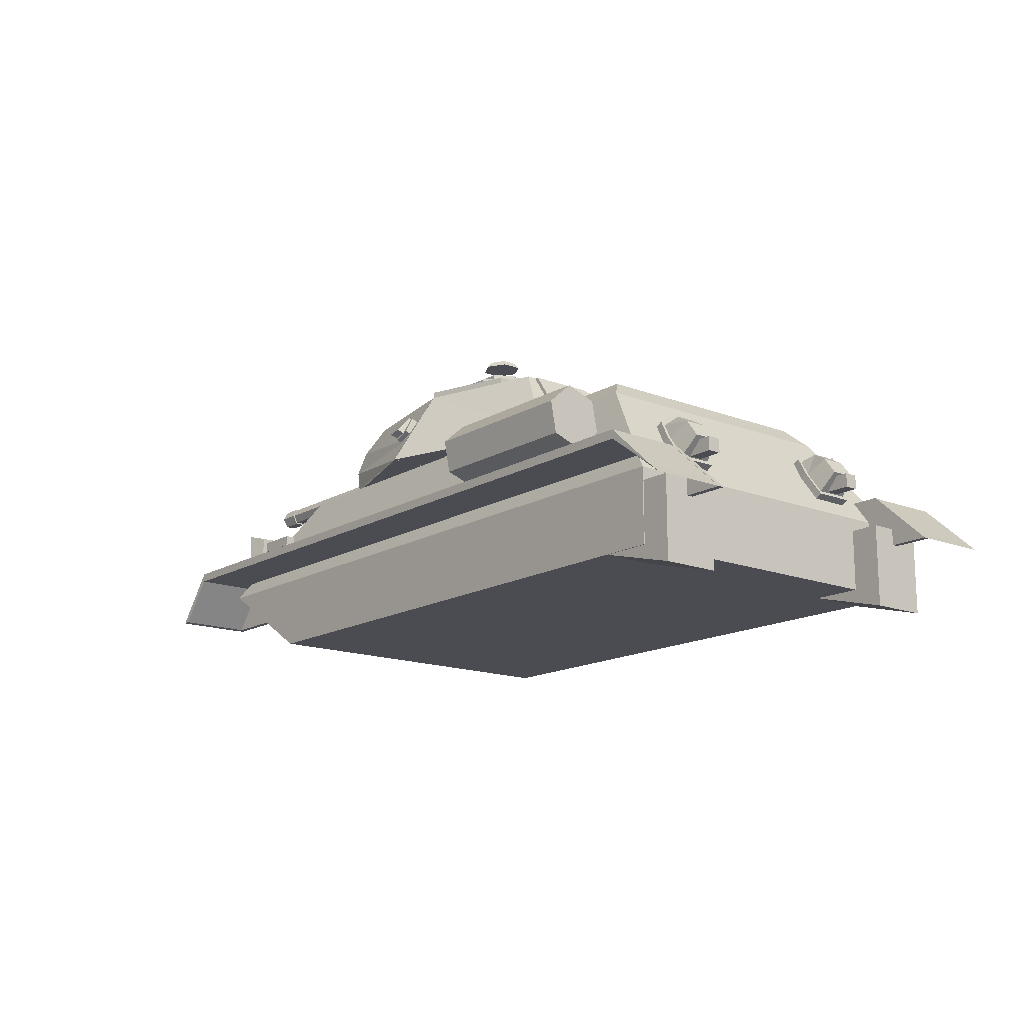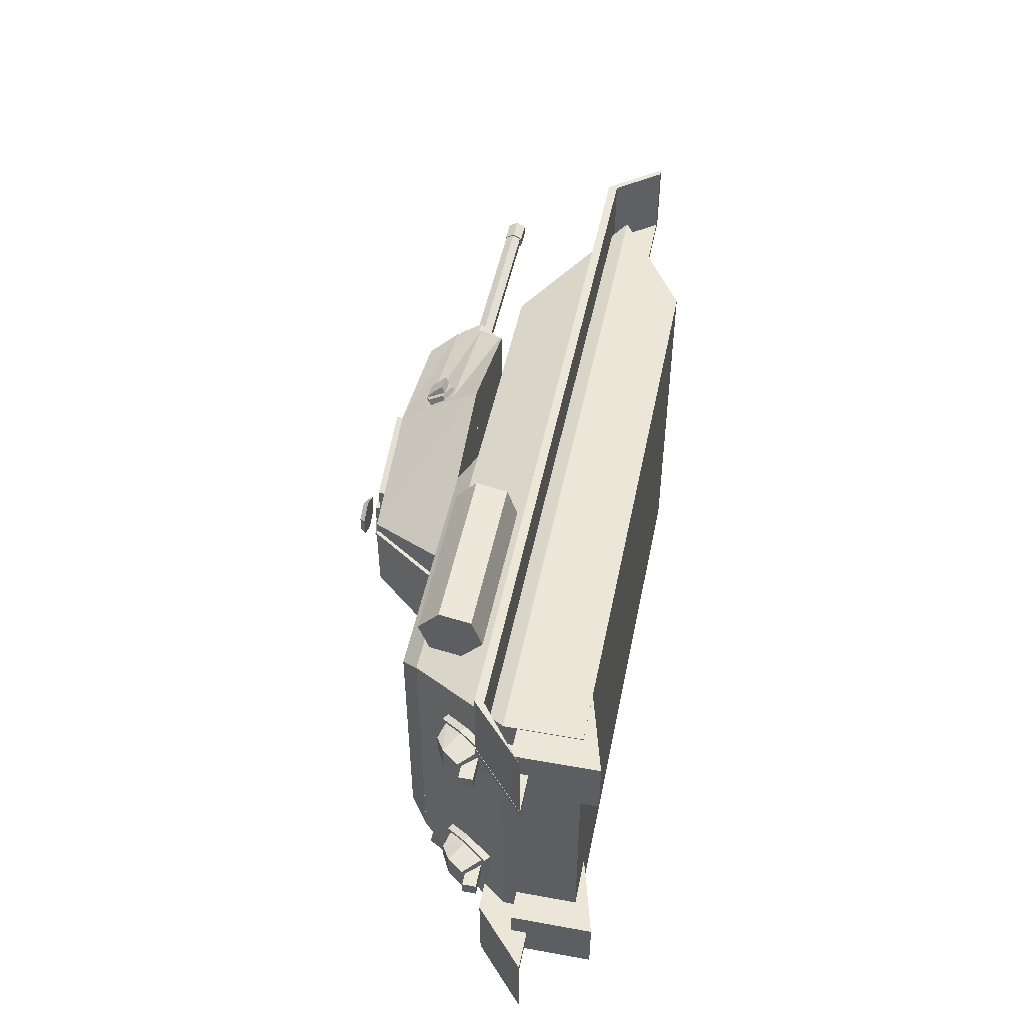
<metadata>
{"format":"obj","ext":"obj","renderer":"f3d","projection":"perspective","resolution":1024,"background":"white","views":[{"elev":-15.4,"azim":-129.2,"up":"+Y"},{"elev":48.8,"azim":-78.6,"up":"+Z"}]}
</metadata>
<code>
v -343.4 271.5 167.1
v -433 151.5 211.3
v -433 62.02 211.3
v 279.7 271.5 167.1
v 425 151.5 211.3
v 283.2 62.02 211.3
v 279.7 271.5 -167.1
v 425 151.5 -211.3
v 283.2 62.02 -211.3
v -343.4 271.5 -167.1
v -433 151.5 -211.3
v -433 62.02 -211.3
v -446.1 179.8 176
v -446.1 169.1 176
v 430.5 179.8 176
v 430.5 169.1 176
v 430.5 179.8 267.9
v 430.5 169.1 267.9
v -446.1 179.8 267.9
v -446.1 169.1 267.9
v 480.1 115.5 176
v 471.2 115.9 176
v 480.1 115.5 267.9
v 471.2 115.9 267.9
v -505.2 126.3 177.3
v -517.1 115.8 176
v -505.2 126.3 269.1
v -517.1 115.8 267.9
v -445.7 180.5 170.7
v -517.4 115.8 170.7
v 430.3 180.5 170.7
v 480.1 115.8 170.7
v 430.3 180.5 178.2
v 480.1 115.8 178.2
v -445.7 180.5 178.2
v -517.4 115.8 178.2
v -446.1 179.8 -176
v -446.1 169.1 -176
v 430.5 179.8 -176
v 430.5 169.1 -176
v 430.5 179.8 -267.9
v 430.5 169.1 -267.9
v -446.1 179.8 -267.9
v -446.1 169.1 -267.9
v 480.1 115.5 -176
v 471.2 115.9 -176
v 480.1 115.5 -267.9
v 471.2 115.9 -267.9
v -505.2 126.3 -177.3
v -517.1 115.8 -176
v -505.2 126.3 -269.1
v -517.1 115.8 -267.9
v -445.7 180.5 -170.7
v -517.4 115.8 -170.7
v 430.3 180.5 -170.7
v 480.1 115.8 -170.7
v 430.3 180.5 -178.2
v 480.1 115.8 -178.2
v -445.7 180.5 -178.2
v -517.4 115.8 -178.2
v 319.1 238.2 124.6
v 319.1 188 132.8
v 379.7 238.2 124.6
v 379.7 188 132.8
v 379.7 238.2 80.9
v 379.7 188 72.68
v 319.1 238.2 80.9
v 319.1 188 72.68
v 363.6 232.6 123.2
v 363.6 191.6 123.2
v 406.7 225.7 116.4
v 406.7 198.5 116.4
v 406.7 225.7 89.77
v 406.7 198.5 89.77
v 363.6 232.6 83.03
v 363.6 191.6 83.03
v 310.5 256 -2.206
v 303 252 -0.178
v 378.6 199.2 -2.206
v 375.4 191.7 -0.178
v 378.6 199.2 -67.97
v 375.4 191.7 -70
v 310.5 256 -67.97
v 303 252 -70
v -128.6 233.3 -221.6
v -128.6 221 -186.4
v -128.6 196 -214.5
v -128.6 208.4 -249.7
v -128.6 245.7 -256.9
v -128.6 270.6 -228.7
v -128.6 258.3 -193.5
v -330.6 221 -186.4
v -330.6 196 -214.5
v -330.6 208.4 -249.7
v -330.6 245.7 -256.9
v -330.6 270.6 -228.7
v -330.6 258.3 -193.5
v -330.6 233.3 -221.6
v -128.6 233.3 221.6
v -128.6 221 186.4
v -128.6 196 214.5
v -128.6 208.4 249.7
v -128.6 245.7 256.9
v -128.6 270.6 228.7
v -128.6 258.3 193.5
v -330.6 221 186.4
v -330.6 196 214.5
v -330.6 208.4 249.7
v -330.6 245.7 256.9
v -330.6 270.6 228.7
v -330.6 258.3 193.5
v -330.6 233.3 221.6
v -321.8 293.2 145.4
v -343.1 271.7 166.3
v -26.03 293.2 145.4
v -4.719 271.7 166.3
v -26.03 293.2 -145.4
v -4.719 271.7 -166.3
v -321.8 293.2 -145.4
v -343.1 271.7 -166.3
v -383.5 232.5 102
v -402.1 207.8 93.91
v -425.1 177 93.91
v -375.9 227.3 102
v -394.4 202.6 93.91
v -417.5 171.8 93.91
v -375.9 227.3 133.1
v -394.4 202.6 141.2
v -417.5 171.8 141.2
v -383.5 232.5 133.1
v -402.1 207.8 141.2
v -425.1 177 141.2
v -406.7 233.6 107.4
v -426.1 222.5 102.2
v -441.2 202.5 102.2
v -386 227.8 104.4
v -401.7 206.8 97.5
v -421.3 180.7 97.5
v -386 227.8 130.8
v -401.7 206.8 137.6
v -421.3 180.7 137.6
v -406.7 233.6 127.7
v -426.1 222.5 133
v -441.2 202.5 133
v -453.3 199.1 109.3
v -453.3 182.2 109.3
v -421.5 199.1 109.3
v -421.5 182.2 109.3
v -421.5 199.1 125.8
v -421.5 182.2 125.8
v -453.3 199.1 125.8
v -453.3 182.2 125.8
v -383.5 232.5 -102
v -402.1 207.8 -93.91
v -425.1 177 -93.91
v -375.9 227.3 -102
v -394.4 202.6 -93.91
v -417.5 171.8 -93.91
v -375.9 227.3 -133.1
v -394.4 202.6 -141.2
v -417.5 171.8 -141.2
v -383.5 232.5 -133.1
v -402.1 207.8 -141.2
v -425.1 177 -141.2
v -406.7 233.6 -107.4
v -426.1 222.5 -102.2
v -441.2 202.5 -102.2
v -386 227.8 -104.4
v -401.7 206.8 -97.5
v -421.3 180.7 -97.5
v -386 227.8 -130.8
v -401.7 206.8 -137.6
v -421.3 180.7 -137.6
v -406.7 233.6 -127.7
v -426.1 222.5 -133
v -441.2 202.5 -133
v -453.3 199.1 -109.3
v -453.3 182.2 -109.3
v -421.5 199.1 -109.3
v -421.5 182.2 -109.3
v -421.5 199.1 -125.8
v -421.5 182.2 -125.8
v -453.3 199.1 -125.8
v -453.3 182.2 -125.8
v 336.6 220.5 -203.8
v 336.6 196.2 -203.8
v 360.6 226.8 -197.6
v 360.6 189.9 -197.6
v 360.6 226.8 -233.8
v 360.6 189.9 -233.8
v 336.6 220.5 -227.6
v 336.6 196.2 -227.6
v 284.5 214.8 -209.4
v 284.5 201.9 -209.4
v 342.6 214.8 -209.4
v 342.6 201.9 -209.4
v 342.6 214.8 -222.1
v 342.6 201.9 -222.1
v 284.5 214.8 -222.1
v 284.5 201.9 -222.1
v 360.8 222.1 -229.2
v 360.8 194.5 -229.2
v 360.8 222.1 -202.2
v 360.8 194.5 -202.2
v -469 135.8 -140.1
v -469 36.3 -140.1
v -369.5 135.8 -140.1
v -369.5 62.75 -140.1
v -369.5 135.8 -210.3
v -369.5 62.75 -210.3
v -469 135.8 -210.3
v -469 36.3 -210.3
v -469 135.8 140.1
v -469 36.3 140.1
v -369.5 135.8 140.1
v -369.5 62.75 140.1
v -369.5 135.8 210.3
v -369.5 62.75 210.3
v -469 135.8 210.3
v -469 36.3 210.3
v -47.14 398.8 54.96
v 106 398.8 100.5
v -114.5 298.2 88.28
v 112 298.2 161.4
v 207.2 397.6 67.77
v 274.6 298.2 108.8
v 207.2 397.6 -67.77
v 106 398.8 -100.5
v 274.6 298.2 -108.8
v 112 298.2 -161.4
v -47.14 398.8 -54.96
v -114.5 298.2 -88.28
v 104.2 398.9 100.5
v 107.8 365.9 120.3
v 110.2 332.9 139.7
v 112.2 298.2 160.6
v 269.6 398.9 67.77
v 297.4 365.9 81.1
v 297.4 332.9 94.19
v 272.2 298.2 108.3
v 269.6 398.9 -67.77
v 297.4 365.9 -81.1
v 297.4 332.9 -94.19
v 272.2 298.2 -108.3
v 104.2 398.9 -100.5
v 107.8 365.9 -120.3
v 110.2 332.9 -139.7
v 112.2 298.2 -160.6
v -52.93 398.1 43.26
v -120.2 298.7 43.26
v -33.37 398.1 43.26
v -100.6 298.7 43.26
v -33.37 398.1 -43.26
v -100.6 298.7 -43.26
v -52.93 398.1 -43.26
v -120.2 298.7 -43.26
v -4.151 406.4 67.43
v -4.151 387.8 67.43
v 105 406.4 100
v 105 387.8 100
v 105 406.4 -100
v 105 387.8 -100
v -4.151 406.4 -67.43
v -4.151 387.8 -67.43
v -4.137 412.4 37.06
v -4.137 399 37.06
v 75.35 412.4 37.06
v 75.35 399 37.06
v 75.35 412.4 -37.06
v 75.35 399 -37.06
v -4.137 412.4 -37.06
v -4.137 399 -37.06
v 59.35 412.4 -71.17
v 59.35 399 -71.17
v 30.55 412.4 -71.17
v 30.55 399 -71.17
v 39.22 419.8 -32.78
v 23.35 419.8 -8.637
v 53.7 419.8 -7.896
v 69.57 419.8 -32.04
v 55.08 419.8 -56.92
v 24.73 419.8 -57.66
v 8.865 419.8 -33.52
v 23.35 410.8 -8.637
v 53.7 410.8 -7.896
v 69.57 410.8 -32.04
v 55.08 410.8 -56.92
v 24.73 410.8 -57.66
v 8.865 410.8 -33.52
v 38.9 443.3 -32.24
v 38.9 443.3 -13.24
v 56.55 443.3 -22.74
v 56.55 443.3 -41.74
v 38.9 443.3 -51.24
v 21.26 443.3 -41.74
v 21.26 443.3 -22.74
v 38.9 436.3 -7.984
v 61.43 436.3 -20.11
v 61.43 436.3 -44.37
v 38.9 436.3 -56.5
v 16.38 436.3 -44.37
v 16.38 436.3 -20.11
v 38.9 436.3 -32.24
v 160.2 404.7 11.47
v 160.2 404.7 35.36
v 182.4 404.7 23.41
v 182.4 404.7 -0.482
v 160.2 404.7 -12.43
v 138 404.7 -0.482
v 138 404.7 23.41
v 160.2 397.7 35.72
v 182.7 397.7 23.59
v 182.7 397.7 -0.662
v 160.2 397.7 -12.79
v 137.7 397.7 -0.662
v 137.7 397.7 23.59
v 147.6 420.7 -54.04
v 147.6 420.7 -44.73
v 156.3 420.7 -49.39
v 156.3 420.7 -58.7
v 147.6 420.7 -63.35
v 139 420.7 -58.7
v 139 420.7 -49.39
v 147.6 396.3 -44.59
v 156.4 396.3 -49.32
v 156.4 396.3 -58.77
v 147.6 396.3 -63.49
v 138.8 396.3 -58.77
v 138.8 396.3 -49.32
v 264.8 401.3 47.97
v 264.8 386.7 47.97
v 272.9 401.3 47.97
v 272.9 386.7 47.97
v 272.9 401.3 36.99
v 272.9 386.7 36.99
v 264.8 401.3 36.99
v 264.8 386.7 36.99
v 264.8 401.3 -47.97
v 264.8 386.7 -47.97
v 272.9 401.3 -47.97
v 272.9 386.7 -47.97
v 272.9 401.3 -36.99
v 272.9 386.7 -36.99
v 264.8 401.3 -36.99
v 264.8 386.7 -36.99
v 137.5 356 -128
v 134.9 374.5 -119
v 154.5 365.2 -118.9
v 157 346.7 -127.9
v 140 337.4 -136.9
v 120.5 346.7 -137
v 117.9 365.2 -128.1
v 132.6 370.2 -111.1
v 152.2 361 -111
v 154.8 342.5 -120
v 137.8 333.2 -129
v 118.2 342.5 -129.1
v 115.6 361 -120.2
v 121.9 362.8 -118.8
v 124.9 341.1 -129.3
v 146.6 362.8 -112.6
v 149.6 341.1 -123.1
v 150.9 368.5 -120.9
v 155.5 349.8 -136.9
v 126.2 368.5 -127.1
v 130.8 349.8 -143.1
v 130.6 358.2 -135.9
v 152.1 358.2 -130.5
v 128.4 366.7 -128.3
v 149.9 366.7 -123
v 137.5 356 128
v 134.9 374.5 119
v 154.5 365.2 118.9
v 157 346.7 127.9
v 140 337.4 136.9
v 120.5 346.7 137
v 117.9 365.2 128.1
v 132.6 370.2 111.1
v 152.2 361 111
v 154.8 342.5 120
v 137.8 333.2 129
v 118.2 342.5 129.1
v 115.6 361 120.2
v 121.9 362.8 118.8
v 124.9 341.1 129.3
v 146.6 362.8 112.6
v 149.6 341.1 123.1
v 150.9 368.5 120.9
v 155.5 349.8 136.9
v 126.2 368.5 127.1
v 130.8 349.8 143.1
v 130.6 358.2 135.9
v 152.1 358.2 130.5
v 128.4 366.7 128.3
v 149.9 366.7 123
v 270.6 376 26.8
v 270.6 347.5 40.34
v 270.6 319.1 26.8
v 357.2 376 26.8
v 365.4 347.5 40.34
v 357.2 319.1 26.8
v 357.2 376 -26.8
v 365.4 347.5 -40.34
v 357.2 319.1 -26.8
v 270.6 376 -26.8
v 270.6 347.5 -40.34
v 270.6 319.1 -26.8
v 277.8 379.3 26.67
v 277.8 355.5 26.67
v 327.3 379.3 26.67
v 327.3 396.4 0
v 327.3 355.5 26.67
v 327.3 355.5 0
v 327.3 389.8 -26.67
v 327.3 355.5 -26.67
v 277.8 389.8 -26.67
v 270.5 396.4 0
v 277.8 355.5 -26.67
v 603.7 347.6 0
v 603.7 347.6 11.65
v 603.7 337.3 5.826
v 603.7 337.3 -5.826
v 603.7 347.6 -11.65
v 603.7 357.9 -5.826
v 603.7 357.9 5.826
v 145.3 347.6 11.65
v 145.3 337.3 5.826
v 145.3 337.3 -5.826
v 145.3 347.6 -11.65
v 145.3 357.9 -5.826
v 145.3 357.9 5.826
v 281.7 388.9 56.84
v 286.3 384.8 56.84
v 281.7 388.9 62.52
v 286.3 384.8 62.52
v 281.7 388.9 -31.88
v 286.3 384.8 -31.88
v 281.7 388.9 -37.56
v 286.3 384.8 -37.56
v 299.3 353.7 56
v 299.3 348.8 56
v 310.9 353.7 56
v 310.9 348.8 56
v 310.9 353.7 51.16
v 310.9 348.8 51.16
v 299.3 353.7 51.16
v 299.3 348.8 51.16
v 628.4 347 13.33
v 628.4 335.2 6.666
v 628.4 335.2 -6.666
v 628.4 347 -13.33
v 628.4 358.8 -6.666
v 628.4 358.8 6.666
v 599.8 347 13.33
v 599.8 335.2 6.666
v 599.8 335.2 -6.666
v 599.8 347 -13.33
v 599.8 358.8 -6.666
v 599.8 358.8 6.666
v 628.4 347 10.67
v 628.4 337.6 5.333
v 628.4 337.6 -5.333
v 628.4 347 -10.67
v 628.4 356.4 -5.333
v 628.4 356.4 5.333
v 599.8 347 10.67
v 599.8 337.6 5.333
v 599.8 337.6 -5.333
v 599.8 347 -10.67
v 599.8 356.4 -5.333
v 599.8 356.4 5.333
f 1 5 4
f 5 1 2
f 2 6 5
f 6 2 3
f 4 8 7
f 8 4 5
f 5 9 8
f 9 5 6
f 7 11 10
f 11 7 8
f 8 12 11
f 12 8 9
f 10 2 1
f 2 10 11
f 11 3 2
f 3 11 12
f 10 4 7
f 4 10 1
f 3 9 6
f 9 3 12
f 17 20 18
f 20 17 19
f 19 15 13
f 15 19 17
f 14 18 20
f 18 14 16
f 23 15 17
f 15 23 21
f 24 17 18
f 17 24 23
f 22 18 16
f 18 22 24
f 21 24 22
f 24 21 23
f 25 19 13
f 19 25 27
f 28 14 20
f 14 28 26
f 27 20 19
f 20 27 28
f 27 26 28
f 26 27 25
f 29 32 30
f 32 29 31
f 31 34 32
f 34 31 33
f 33 36 34
f 36 33 35
f 35 30 36
f 30 35 29
f 35 31 29
f 31 35 33
f 30 34 36
f 34 30 32
f 41 44 43
f 44 41 42
f 43 39 41
f 39 43 37
f 38 42 40
f 42 38 44
f 47 39 45
f 39 47 41
f 48 41 47
f 41 48 42
f 46 42 48
f 42 46 40
f 45 48 47
f 48 45 46
f 49 43 51
f 43 49 37
f 52 38 50
f 38 52 44
f 51 44 52
f 44 51 43
f 51 50 49
f 50 51 52
f 53 56 55
f 56 53 54
f 55 58 57
f 58 55 56
f 57 60 59
f 60 57 58
f 59 54 53
f 54 59 60
f 59 55 57
f 55 59 53
f 54 58 56
f 58 54 60
f 61 64 63
f 64 61 62
f 63 66 65
f 66 63 64
f 65 68 67
f 68 65 66
f 67 63 65
f 63 67 61
f 69 72 71
f 72 69 70
f 71 74 73
f 74 71 72
f 73 76 75
f 76 73 74
f 75 71 73
f 71 75 69
f 70 74 72
f 74 70 76
f 77 80 79
f 80 77 78
f 79 82 81
f 82 79 80
f 81 84 83
f 84 81 82
f 83 78 77
f 78 83 84
f 83 79 81
f 79 83 77
f 86 93 87
f 93 86 92
f 87 94 88
f 94 87 93
f 88 95 89
f 95 88 94
f 89 96 90
f 96 89 95
f 90 97 91
f 97 90 96
f 91 92 86
f 92 91 97
f 85 86 87
f 85 87 88
f 85 88 89
f 85 89 90
f 85 90 91
f 85 91 86
f 98 93 92
f 98 94 93
f 98 95 94
f 98 96 95
f 98 97 96
f 98 92 97
f 100 107 106
f 107 100 101
f 101 108 107
f 108 101 102
f 102 109 108
f 109 102 103
f 103 110 109
f 110 103 104
f 104 111 110
f 111 104 105
f 105 106 111
f 106 105 100
f 99 101 100
f 99 102 101
f 99 103 102
f 99 104 103
f 99 105 104
f 99 100 105
f 112 106 107
f 112 107 108
f 112 108 109
f 112 109 110
f 112 110 111
f 112 111 106
f 113 116 115
f 116 113 114
f 115 118 117
f 118 115 116
f 117 120 119
f 120 117 118
f 119 114 113
f 114 119 120
f 119 115 117
f 115 119 113
f 121 125 122
f 125 121 124
f 122 126 123
f 126 122 125
f 127 131 128
f 131 127 130
f 128 132 129
f 132 128 131
f 130 122 131
f 122 130 121
f 131 123 132
f 123 131 122
f 130 124 121
f 124 130 127
f 123 129 132
f 129 123 126
f 133 137 134
f 137 133 136
f 134 138 135
f 138 134 137
f 139 143 140
f 143 139 142
f 140 144 141
f 144 140 143
f 142 134 143
f 134 142 133
f 143 135 144
f 135 143 134
f 142 136 133
f 136 142 139
f 135 141 144
f 141 135 138
f 145 148 146
f 148 145 147
f 149 152 150
f 152 149 151
f 151 146 152
f 146 151 145
f 151 147 145
f 147 151 149
f 146 150 152
f 150 146 148
f 153 157 156
f 157 153 154
f 154 158 157
f 158 154 155
f 159 163 162
f 163 159 160
f 160 164 163
f 164 160 161
f 162 154 153
f 154 162 163
f 163 155 154
f 155 163 164
f 162 156 159
f 156 162 153
f 155 161 158
f 161 155 164
f 165 169 168
f 169 165 166
f 166 170 169
f 170 166 167
f 171 175 174
f 175 171 172
f 172 176 175
f 176 172 173
f 174 166 165
f 166 174 175
f 175 167 166
f 167 175 176
f 174 168 171
f 168 174 165
f 167 173 170
f 173 167 176
f 177 180 179
f 180 177 178
f 181 184 183
f 184 181 182
f 183 178 177
f 178 183 184
f 183 179 181
f 179 183 177
f 178 182 180
f 182 178 184
f 185 188 187
f 188 185 186
f 187 190 189
f 190 187 188
f 189 192 191
f 192 189 190
f 191 186 185
f 186 191 192
f 191 187 189
f 187 191 185
f 186 190 188
f 190 186 192
f 193 196 195
f 196 193 194
f 197 200 199
f 200 197 198
f 199 194 193
f 194 199 200
f 199 195 197
f 195 199 193
f 194 198 196
f 198 194 200
f 201 204 202
f 204 201 203
f 205 208 207
f 208 205 206
f 209 212 211
f 212 209 210
f 211 206 205
f 206 211 212
f 211 207 209
f 207 211 205
f 206 210 208
f 210 206 212
f 213 216 214
f 216 213 215
f 217 220 218
f 220 217 219
f 219 214 220
f 214 219 213
f 219 215 213
f 215 219 217
f 214 218 220
f 218 214 216
f 221 224 222
f 224 221 223
f 222 226 225
f 226 222 224
f 227 230 228
f 230 227 229
f 228 232 231
f 232 228 230
f 231 223 221
f 223 231 232
f 231 222 228
f 222 231 221
f 223 230 224
f 230 223 232
f 233 238 237
f 238 233 234
f 234 239 238
f 239 234 235
f 235 240 239
f 240 235 236
f 237 242 241
f 242 237 238
f 238 243 242
f 243 238 239
f 239 244 243
f 244 239 240
f 241 246 245
f 246 241 242
f 242 247 246
f 247 242 243
f 243 248 247
f 248 243 244
f 245 237 241
f 237 245 233
f 236 244 240
f 244 236 248
f 249 252 251
f 252 249 250
f 253 256 255
f 256 253 254
f 255 250 249
f 250 255 256
f 255 251 253
f 251 255 249
f 250 254 252
f 254 250 256
f 257 260 259
f 260 257 258
f 259 262 261
f 262 259 260
f 261 264 263
f 264 261 262
f 263 258 257
f 258 263 264
f 263 259 261
f 259 263 257
f 265 268 267
f 268 265 266
f 267 270 269
f 270 267 268
f 271 266 265
f 266 271 272
f 271 267 269
f 267 271 265
f 275 269 273
f 269 275 271
f 276 271 275
f 271 276 272
f 273 270 274
f 270 273 269
f 273 276 275
f 276 273 274
f 278 285 279
f 285 278 284
f 279 286 280
f 286 279 285
f 280 287 281
f 287 280 286
f 281 288 282
f 288 281 287
f 282 289 283
f 289 282 288
f 283 284 278
f 284 283 289
f 277 278 279
f 277 279 280
f 277 280 281
f 277 281 282
f 277 282 283
f 277 283 278
f 291 298 292
f 298 291 297
f 292 299 293
f 299 292 298
f 293 300 294
f 300 293 299
f 294 301 295
f 301 294 300
f 295 302 296
f 302 295 301
f 296 297 291
f 297 296 302
f 290 291 292
f 290 292 293
f 290 293 294
f 290 294 295
f 290 295 296
f 290 296 291
f 303 298 297
f 303 299 298
f 303 300 299
f 303 301 300
f 303 302 301
f 303 297 302
f 305 312 306
f 312 305 311
f 306 313 307
f 313 306 312
f 307 314 308
f 314 307 313
f 308 315 309
f 315 308 314
f 309 316 310
f 316 309 315
f 310 311 305
f 311 310 316
f 304 305 306
f 304 306 307
f 304 307 308
f 304 308 309
f 304 309 310
f 304 310 305
f 318 325 319
f 325 318 324
f 319 326 320
f 326 319 325
f 320 327 321
f 327 320 326
f 321 328 322
f 328 321 327
f 322 329 323
f 329 322 328
f 323 324 318
f 324 323 329
f 317 318 319
f 317 319 320
f 317 320 321
f 317 321 322
f 317 322 323
f 317 323 318
f 330 333 332
f 333 330 331
f 332 335 334
f 335 332 333
f 334 337 336
f 337 334 335
f 336 331 330
f 331 336 337
f 336 332 334
f 332 336 330
f 338 341 339
f 341 338 340
f 340 343 341
f 343 340 342
f 342 345 343
f 345 342 344
f 344 339 345
f 339 344 338
f 344 340 338
f 340 344 342
f 347 354 348
f 354 347 353
f 348 355 349
f 355 348 354
f 349 356 350
f 356 349 355
f 350 357 351
f 357 350 356
f 351 358 352
f 358 351 357
f 352 353 347
f 353 352 358
f 346 347 348
f 346 348 349
f 346 349 350
f 346 350 351
f 346 351 352
f 346 352 347
f 361 364 363
f 364 361 362
f 363 366 365
f 366 363 364
f 365 360 359
f 360 365 366
f 365 361 363
f 361 365 359
f 360 364 362
f 364 360 366
f 367 370 368
f 370 367 369
f 372 379 378
f 379 372 373
f 373 380 379
f 380 373 374
f 374 381 380
f 381 374 375
f 375 382 381
f 382 375 376
f 376 383 382
f 383 376 377
f 377 378 383
f 378 377 372
f 371 373 372
f 371 374 373
f 371 375 374
f 371 376 375
f 371 377 376
f 371 372 377
f 386 389 387
f 389 386 388
f 388 391 389
f 391 388 390
f 390 385 391
f 385 390 384
f 390 386 384
f 386 390 388
f 385 389 391
f 389 385 387
f 392 395 394
f 395 392 393
f 396 400 399
f 400 396 397
f 397 401 400
f 401 397 398
f 399 403 402
f 403 399 400
f 400 404 403
f 404 400 401
f 402 406 405
f 406 402 403
f 403 407 406
f 407 403 404
f 405 399 402
f 399 405 396
f 398 404 401
f 404 398 407
f 408 412 410
f 412 408 409
f 410 413 411
f 413 410 412
f 411 415 414
f 415 411 413
f 414 418 416
f 418 414 415
f 416 411 414
f 411 416 417
f 417 410 411
f 410 417 408
f 420 427 421
f 427 420 426
f 421 428 422
f 428 421 427
f 422 429 423
f 429 422 428
f 423 430 424
f 430 423 429
f 424 431 425
f 431 424 430
f 425 426 420
f 426 425 431
f 419 420 421
f 419 421 422
f 419 422 423
f 419 423 424
f 419 424 425
f 419 425 420
f 432 435 433
f 435 432 434
f 436 439 438
f 439 436 437
f 440 443 442
f 443 440 441
f 442 445 444
f 445 442 443
f 444 447 446
f 447 444 445
f 446 442 444
f 442 446 440
f 441 445 443
f 445 441 447
f 448 455 449
f 455 448 454
f 461 466 460
f 466 461 467
f 449 456 450
f 456 449 455
f 462 467 461
f 467 462 468
f 450 457 451
f 457 450 456
f 463 468 462
f 468 463 469
f 451 458 452
f 458 451 457
f 464 469 463
f 469 464 470
f 452 459 453
f 459 452 458
f 465 470 464
f 470 465 471
f 453 454 448
f 454 453 459
f 460 471 465
f 471 460 466
f 448 461 460
f 461 448 449
f 454 467 455
f 467 454 466
f 449 462 461
f 462 449 450
f 455 468 456
f 468 455 467
f 450 463 462
f 463 450 451
f 456 469 457
f 469 456 468
f 451 464 463
f 464 451 452
f 457 470 458
f 470 457 469
f 452 465 464
f 465 452 453
f 458 471 459
f 471 458 470
f 453 460 465
f 460 453 448
f 459 466 454
f 466 459 471

</code>
